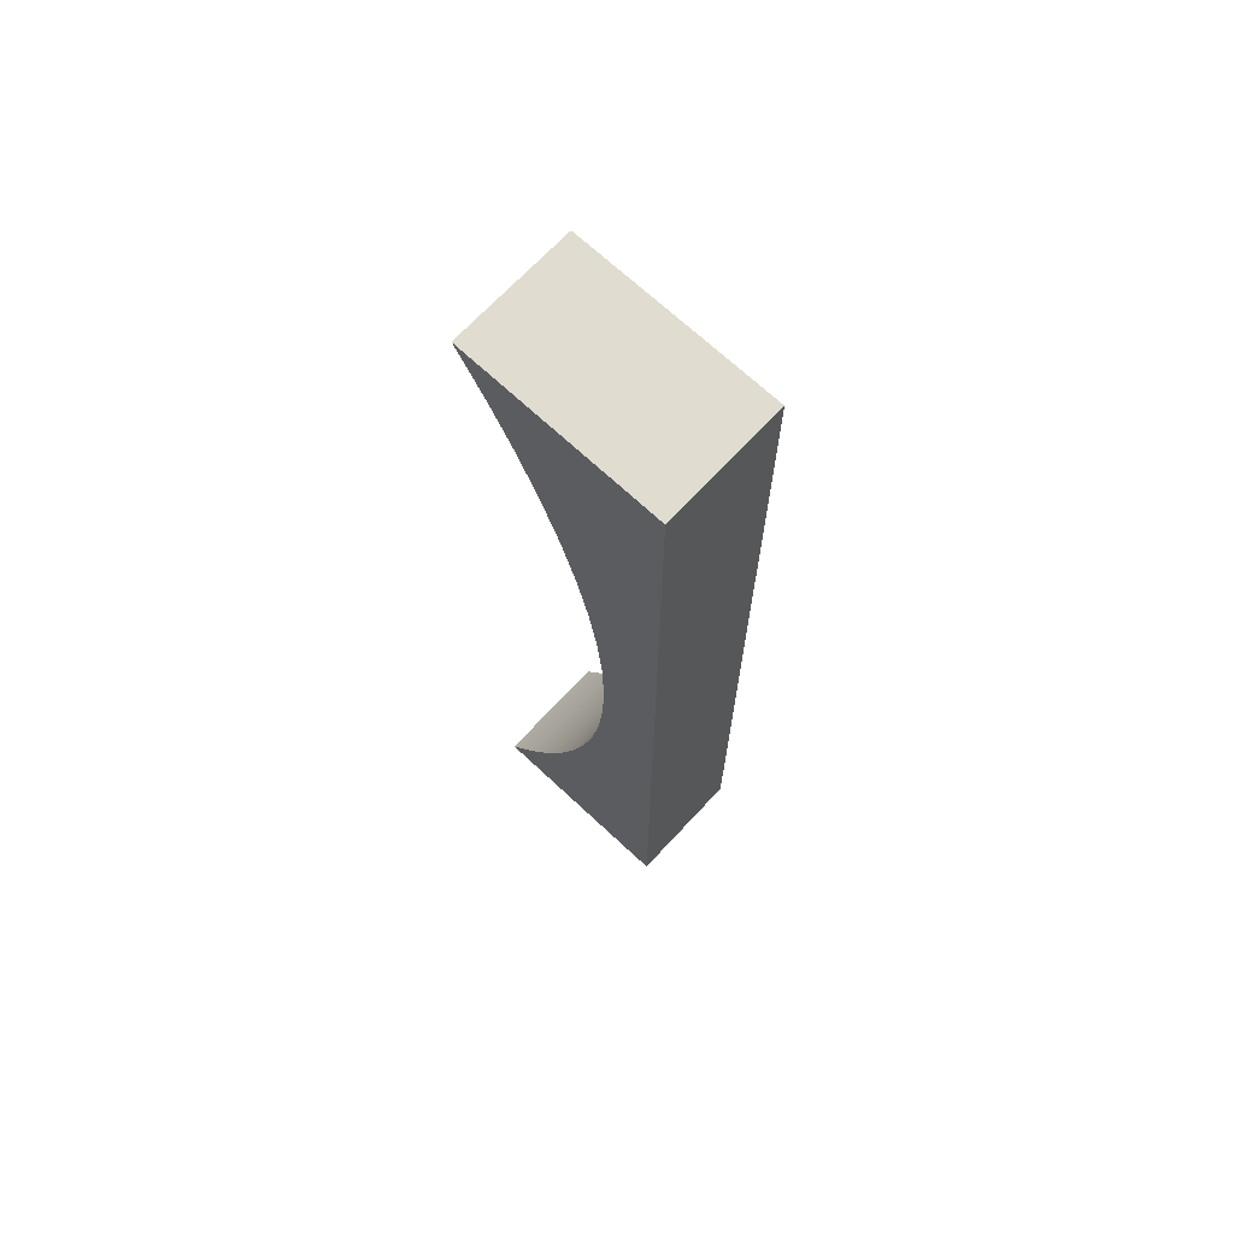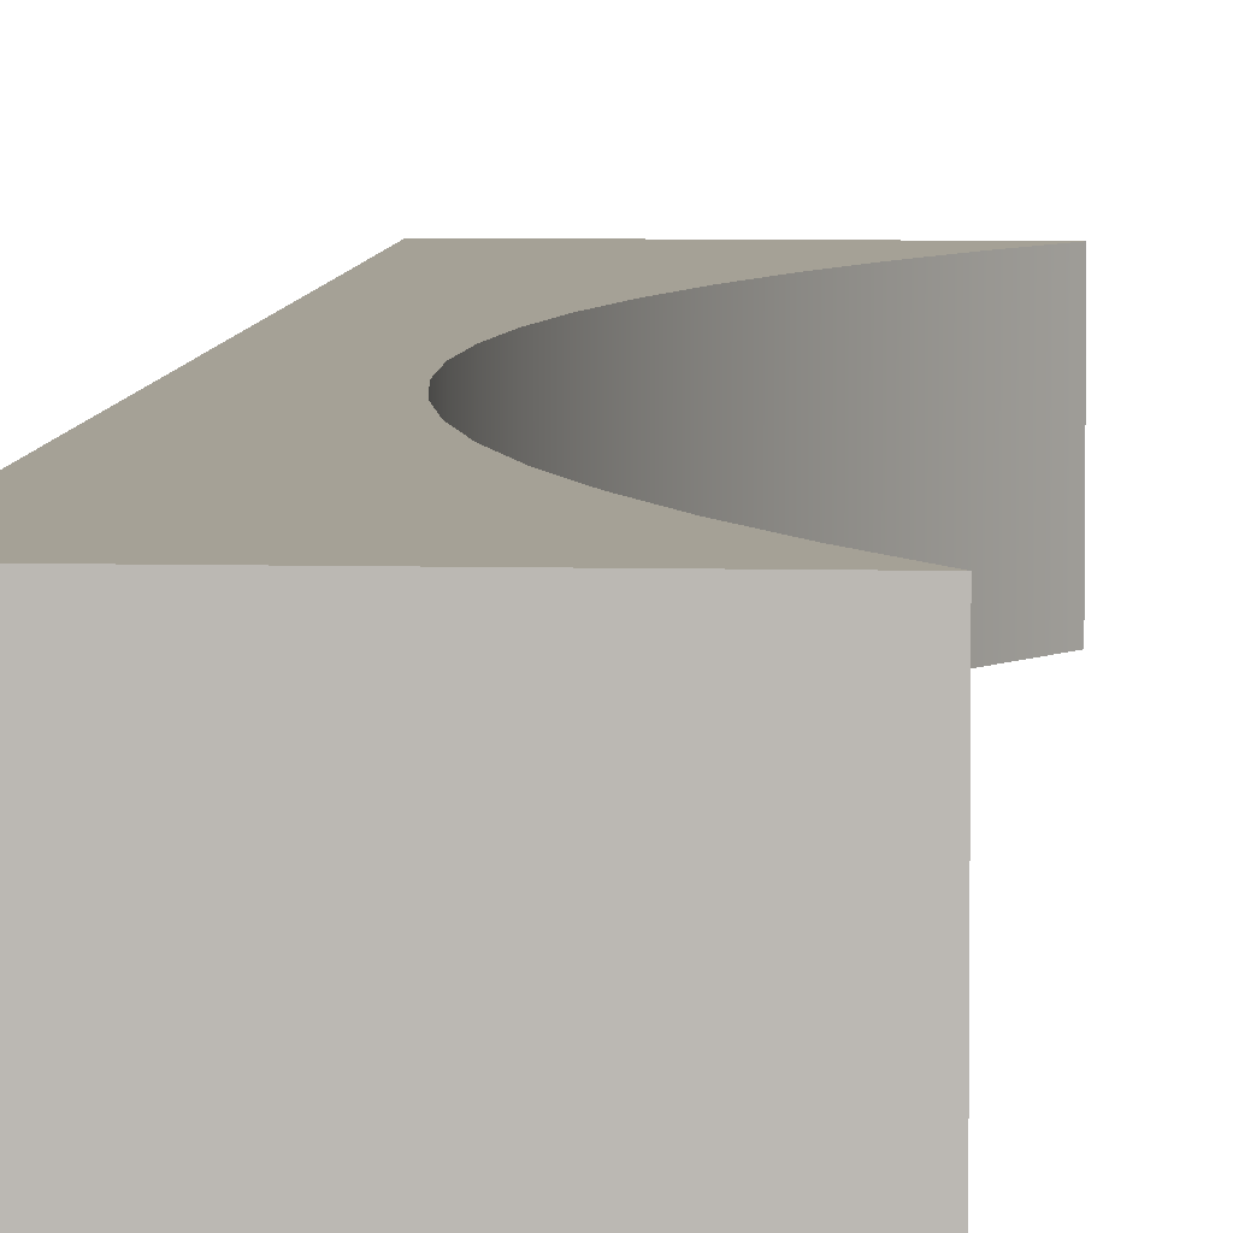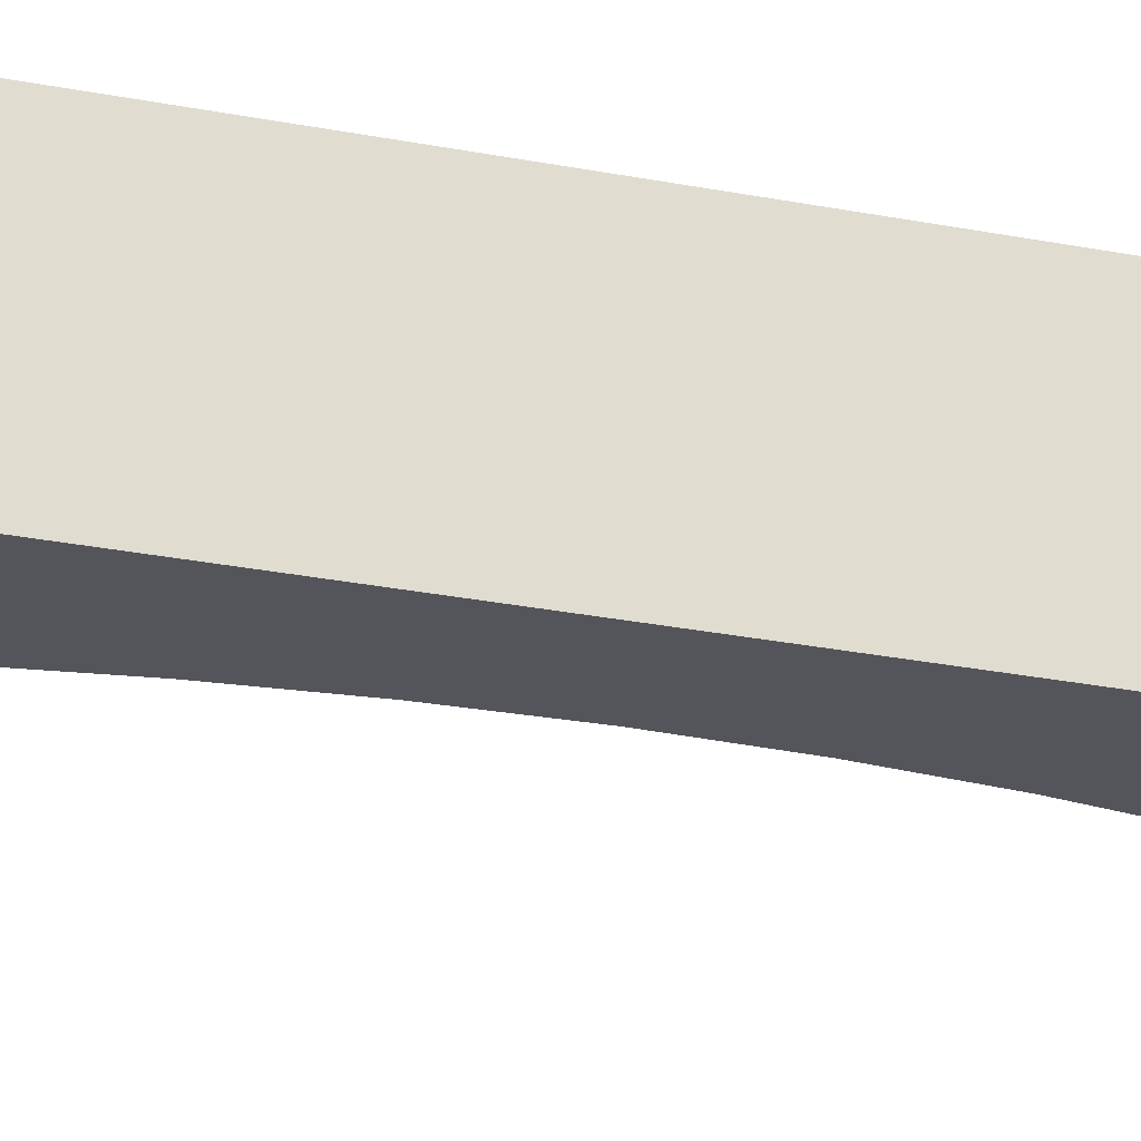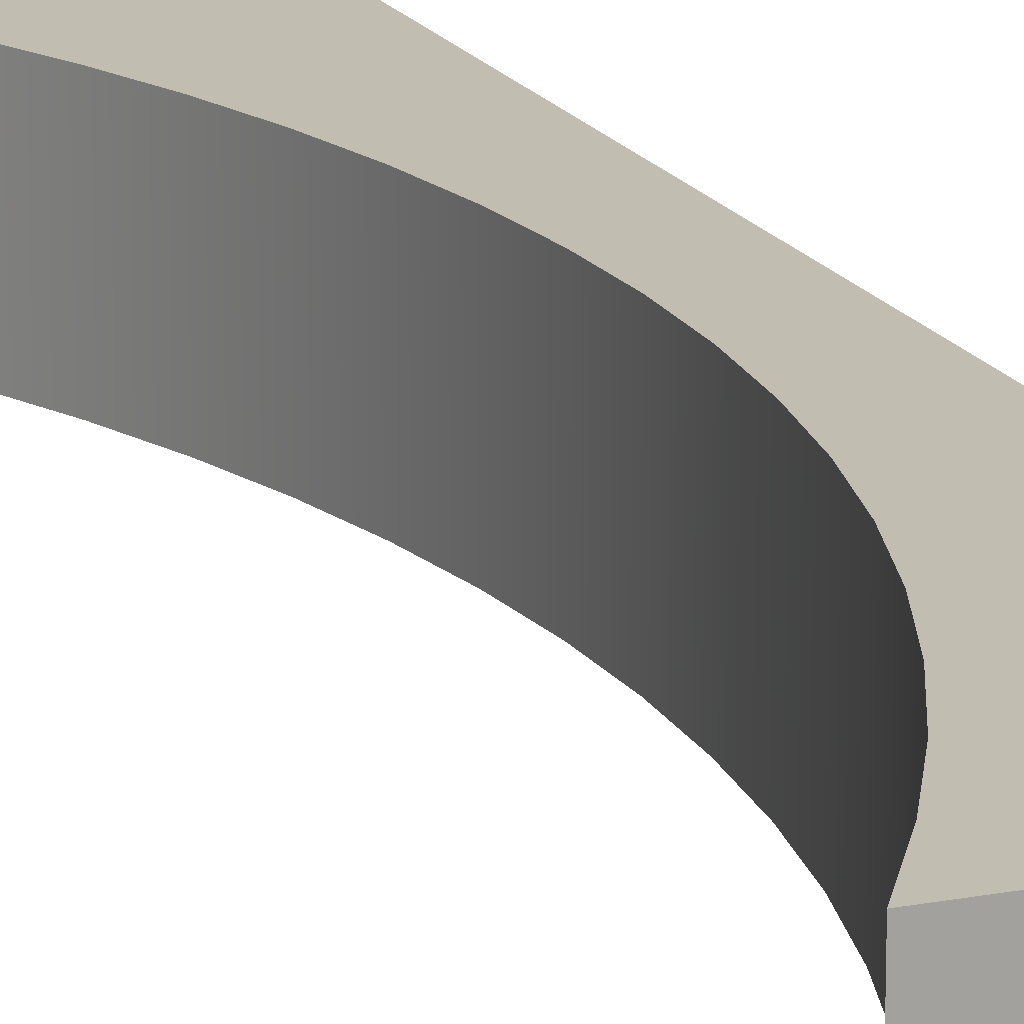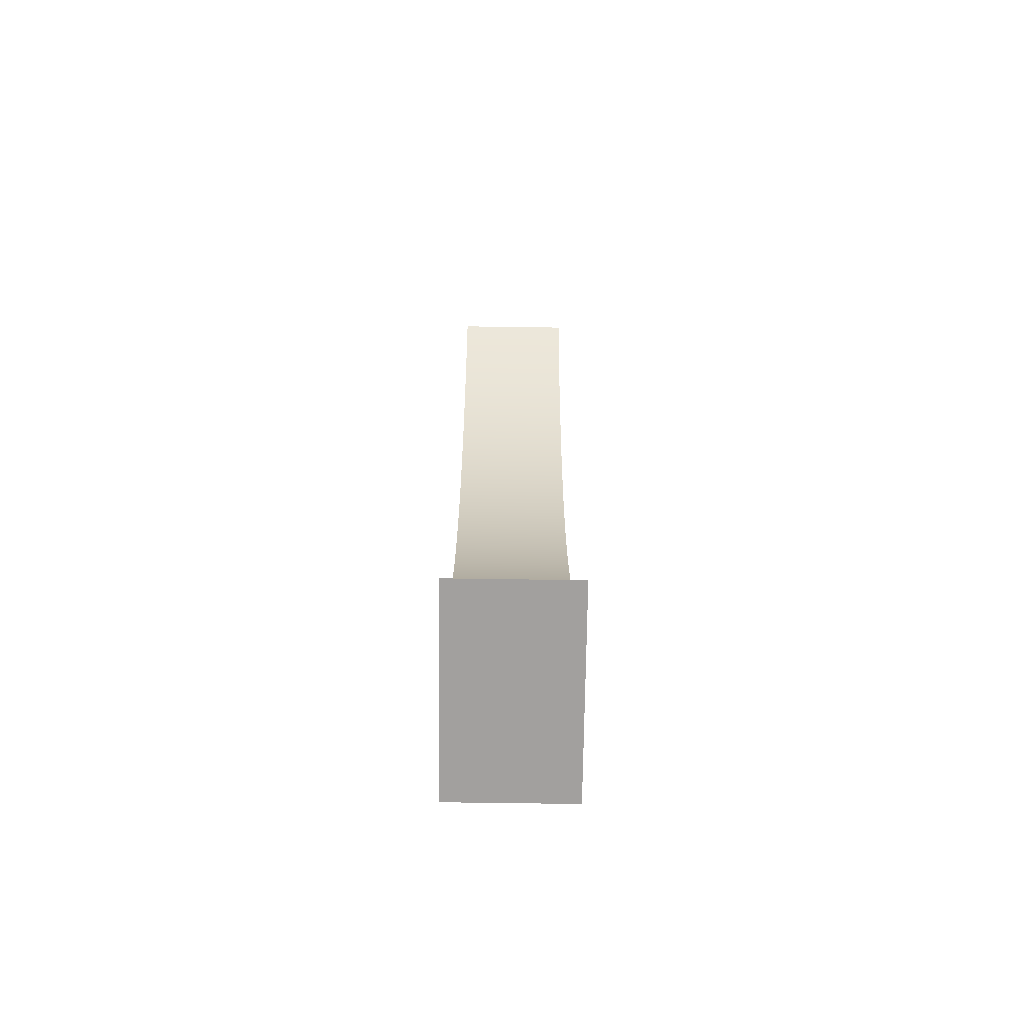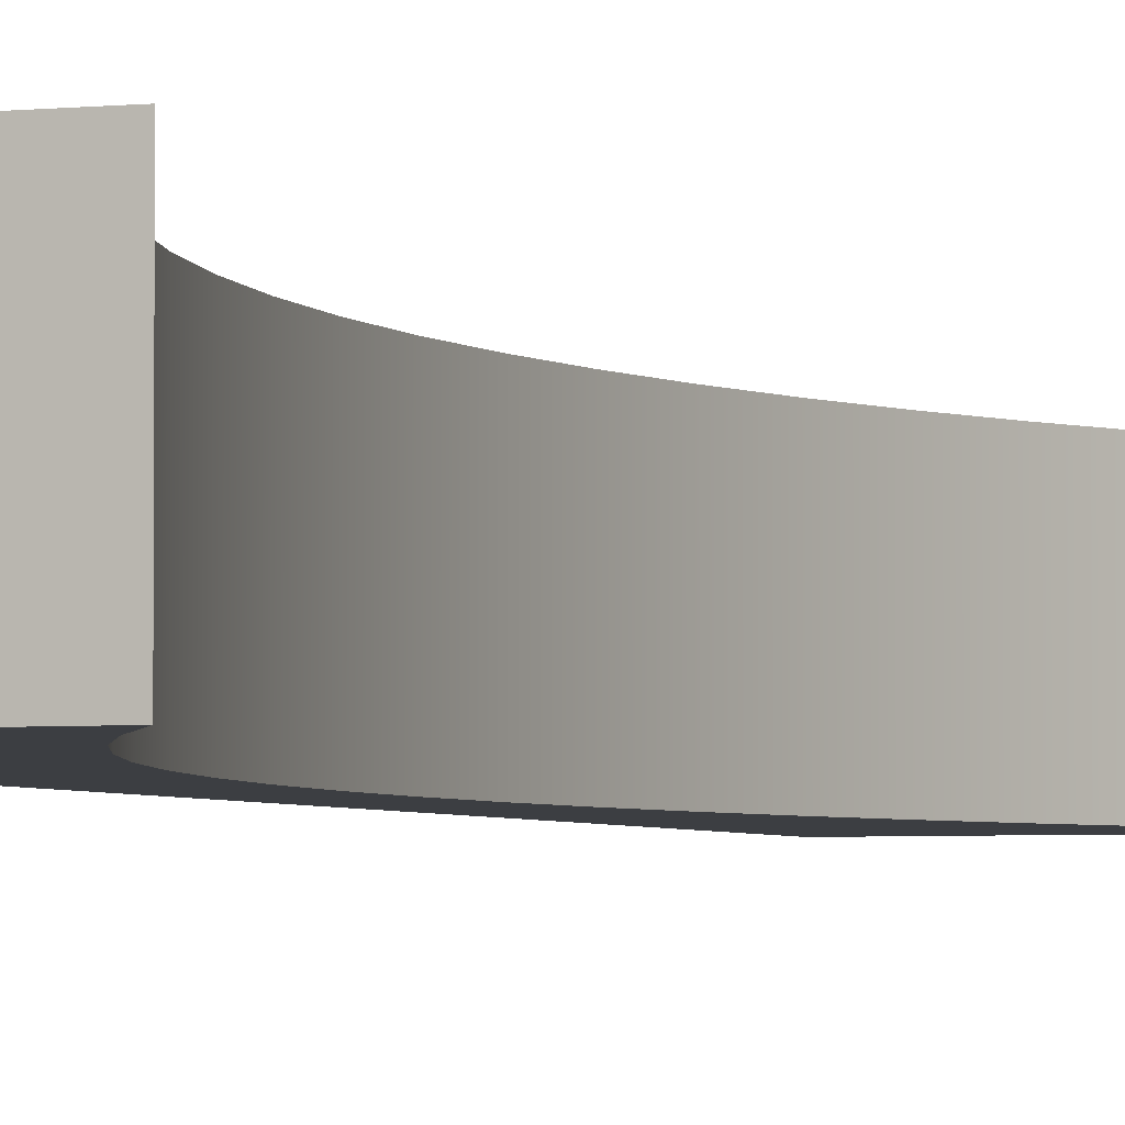
<metadata>
{"format":"obj","ext":"obj","renderer":"f3d","projection":"perspective","resolution":1024,"background":"white","views":[{"elev":69.7,"azim":-137.0,"up":"+Z"},{"elev":6.1,"azim":4.5,"up":"+Y"},{"elev":-24.9,"azim":-108.4,"up":"+Y"},{"elev":17.0,"azim":158.9,"up":"+Y"},{"elev":-71.9,"azim":89.2,"up":"+Z"},{"elev":-3.4,"azim":21.0,"up":"+Y"}]}
</metadata>
<code>
v -2.54 0 0
v -3.453 0 -1.537
v -4.268 0 -3.128
v -4.98 0 -4.767
v -5.588 0 -6.448
v -6.089 0 -8.164
v -6.48 0 -9.908
v -6.761 0 -11.67
v -6.93 0 -13.45
v -6.986 0 -15.24
v -6.93 0 -17.03
v -6.761 0 -18.81
v -6.48 0 -20.57
v -6.089 0 -22.32
v -5.588 0 -24.03
v -4.98 0 -25.71
v -4.268 0 -27.35
v -3.453 0 -28.94
v -2.54 0 -30.48
v -2.54 3.81 -30.48
v -3.453 3.81 -28.94
v -4.268 3.81 -27.35
v -4.98 3.81 -25.71
v -5.588 3.81 -24.03
v -6.089 3.81 -22.32
v -6.48 3.81 -20.57
v -6.761 3.81 -18.81
v -6.93 3.81 -17.03
v -6.986 3.81 -15.24
v -6.93 3.81 -13.45
v -6.761 3.81 -11.67
v -6.48 3.81 -9.908
v -6.089 3.81 -8.164
v -5.588 3.81 -6.448
v -4.98 3.81 -4.767
v -4.268 3.81 -3.128
v -3.453 3.81 -1.537
v -2.54 3.81 0
v -8.89 0 0
v -2.54 0 0
v -2.54 3.81 0
v -8.89 3.81 0
v -8.89 0 -30.48
v -8.89 0 0
v -8.89 3.81 0
v -8.89 3.81 -30.48
v -2.54 0 -30.48
v -8.89 0 -30.48
v -8.89 3.81 -30.48
v -2.54 3.81 -30.48
v -2.54 3.81 -30.48
v -8.89 3.81 -30.48
v -8.89 3.81 0
v -2.54 3.81 0
v -3.453 3.81 -1.537
v -4.268 3.81 -3.128
v -4.98 3.81 -4.767
v -5.588 3.81 -6.448
v -6.089 3.81 -8.164
v -6.48 3.81 -9.908
v -6.761 3.81 -11.67
v -6.93 3.81 -13.45
v -6.986 3.81 -15.24
v -6.93 3.81 -17.03
v -6.761 3.81 -18.81
v -6.48 3.81 -20.57
v -6.089 3.81 -22.32
v -5.588 3.81 -24.03
v -4.98 3.81 -25.71
v -4.268 3.81 -27.35
v -3.453 3.81 -28.94
v -8.89 0 -30.48
v -2.54 0 -30.48
v -3.453 0 -28.94
v -4.268 0 -27.35
v -4.98 0 -25.71
v -5.588 0 -24.03
v -6.089 0 -22.32
v -6.48 0 -20.57
v -6.761 0 -18.81
v -6.93 0 -17.03
v -6.986 0 -15.24
v -6.93 0 -13.45
v -6.761 0 -11.67
v -6.48 0 -9.908
v -6.089 0 -8.164
v -5.588 0 -6.448
v -4.98 0 -4.767
v -4.268 0 -3.128
v -3.453 0 -1.537
v -2.54 0 0
v -8.89 0 0
g 01984ef6-e2bf-11ea-b5b9-54bf646e7e1f
f 38 1 37
f 37 1 2
f 37 2 36
f 36 2 3
f 36 3 35
f 35 3 4
f 35 4 34
f 34 4 5
f 34 5 33
f 33 5 6
f 33 6 32
f 32 6 7
f 32 7 31
f 31 7 8
f 31 8 30
f 30 8 9
f 30 9 29
f 29 9 10
f 29 10 28
f 28 10 11
f 28 11 27
f 27 11 12
f 27 12 26
f 26 12 13
f 26 13 25
f 25 13 14
f 25 14 24
f 24 14 15
f 24 15 23
f 23 15 16
f 23 16 22
f 22 16 17
f 22 17 21
f 21 17 18
f 21 18 20
f 20 18 19
g 019ae738-e2bf-11ea-8609-54bf646e7e1f
f 39 40 42
f 42 40 41
g 019d5862-e2bf-11ea-ab60-54bf646e7e1f
f 43 44 46
f 46 44 45
g 019f7b62-e2bf-11ea-96fb-54bf646e7e1f
f 47 48 50
f 50 48 49
g 01ac9b9c-e2bf-11ea-9419-54bf646e7e1f
f 51 52 71
f 71 52 70
f 70 52 69
f 69 52 68
f 68 52 67
f 67 52 66
f 66 52 65
f 65 52 64
f 64 52 63
f 63 52 53
f 63 53 62
f 62 53 61
f 61 53 60
f 60 53 59
f 59 53 58
f 58 53 57
f 57 53 56
f 56 53 55
f 55 53 54
g 01afa90a-e2bf-11ea-9f7d-54bf646e7e1f
f 73 74 72
f 72 74 75
f 72 75 76
f 76 77 72
f 72 77 78
f 72 78 79
f 79 80 72
f 72 80 81
f 72 81 82
f 72 82 92
f 92 82 83
f 92 83 84
f 84 85 92
f 92 85 86
f 92 86 87
f 87 88 92
f 92 88 89
f 92 89 90
f 90 91 92

</code>
